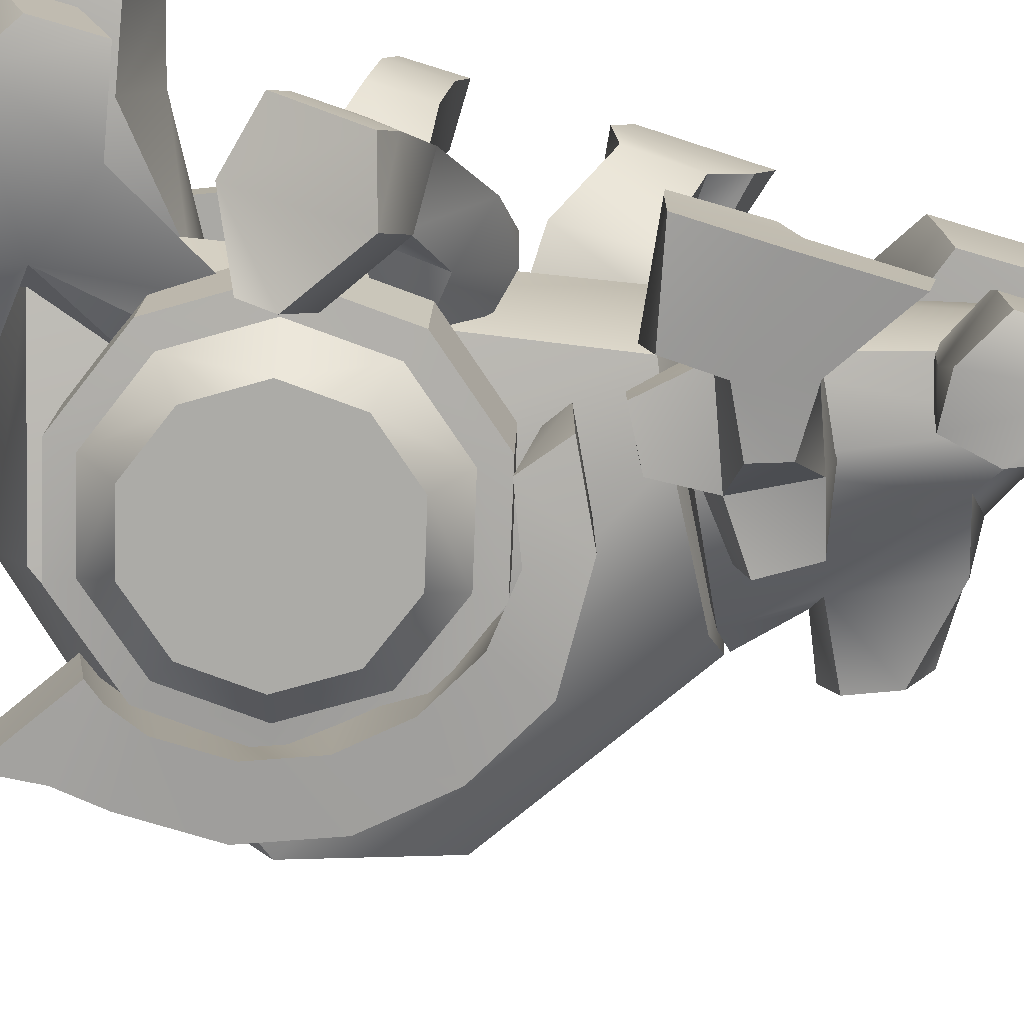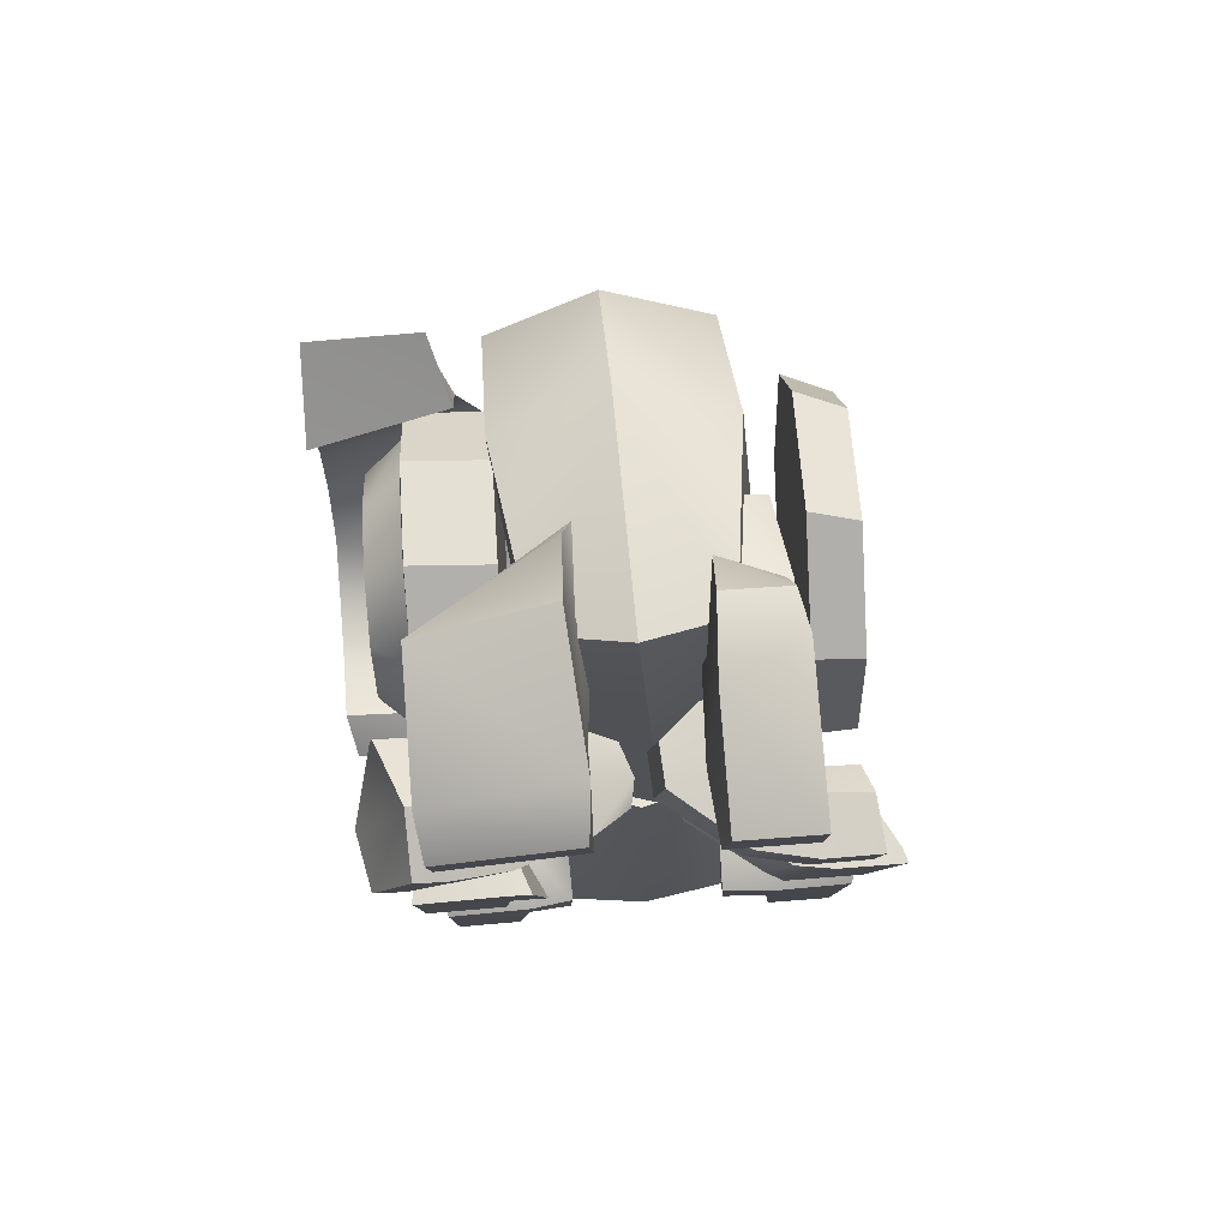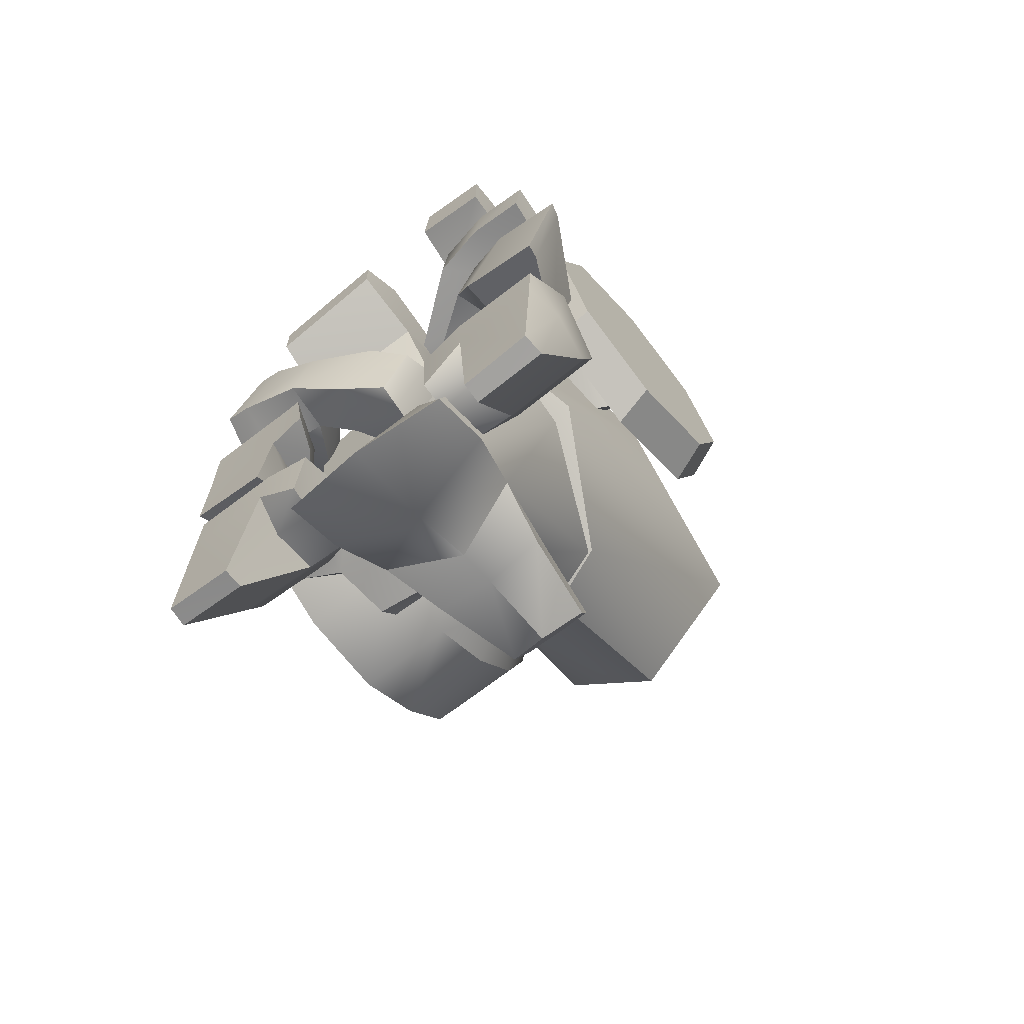
<metadata>
{"format":"obj","ext":"obj","renderer":"f3d","projection":"perspective","resolution":1024,"background":"white","views":[{"elev":-76.5,"azim":-106.6,"up":"+Z"},{"elev":79.8,"azim":-94.4,"up":"+Y"},{"elev":-69.0,"azim":-51.4,"up":"+Y"}]}
</metadata>
<code>
g default
v 28.29 28.66 55.84
v 40.32 57.89 56.07
v -0.8162 16.52 55.28
v 28.22 87.09 55.84
v 32.75 89.2 43.27
v 1.517 102.1 42.67
v -0.9134 99.16 55.28
v -42.57 57.79 41.83
v -29.68 89.12 42.07
v -29.61 26.49 42.08
v 1.621 13.55 42.68
v 45.71 57.89 43.52
v 32.82 26.56 43.28
v -29.95 28.59 54.72
v -42.05 57.79 54.49
v -30.02 87.03 54.72
v 10.21 -42.12 -9.994
v 69.42 -11.75 1.538
v 16.64 -48.19 4.55
v 70.42 25.77 -28.89
v -22.31 -24.09 -19.85
v 28.89 84.49 -27.66
v -40.49 -15.72 -19.41
v -21.01 98.77 -19.84
v -48.9 -16.02 8.759
v -26.21 109.2 3.164
v -20.23 98.77 25.98
v -45.95 -16.86 33.31
v 29.91 84.49 32.09
v -23.97 -27.64 40.49
v 71.47 25.78 31.91
v 10.83 -44.08 21.41
v 36.41 93.69 2.093
v 71.2 55.12 1.501
v -28.05 -34.65 9.389
v 33.01 66.97 -70.75
v 36.41 62.46 -70.77
v 39.8 70.58 -35.17
v 43.32 65.74 -35.2
v 46.86 56.54 -35.21
v 39.78 53.7 -70.79
v 39.79 37.62 -70.79
v 47.87 35.69 -29.62
v 34.02 22.51 -70.76
v 36.5 21.34 -25.88
v 48.03 15 -39.87
v 27.03 5.976 -25.97
v 23.15 10.18 -70.72
v 55.68 35.03 -39.91
v 33.62 -1.345 -39.78
v 14.19 -12.02 -39.68
v 9.683 -3.739 -25.73
v 8.485 2.129 -71.35
v -7.306 -6.059 -25.83
v -7.394 0.3867 -71.48
v -22.92 1.121 -25.38
v -22.3 6.527 -71.08
v 55.65 56.34 -39.91
v 55.41 35.03 -69.25
v 47.76 14.99 -69.21
v 33.35 -1.347 -69.13
v 13.92 -12.02 -69.72
v -12.32 -11.41 -39.72
v -13.05 -11.19 -69.75
v -32.1 -1.641 -69.21
v -31.36 -1.862 -39.17
v 55.39 56.34 -69.25
v 54.21 67.93 -39.94
v 53.94 67.93 -69.28
v 55.16 81.8 -69.34
v 55.42 81.8 -40
v -21.33 5.913 -48.95
v -31.83 29.23 -49.25
v -17.25 11.57 -49.27
v -38.53 26.72 -48.97
v -40.21 53.66 -48.79
v -33.26 52.08 -49.11
v -24.56 50 -58.87
v -23.46 32.47 -58.98
v 4.739 14.55 -58.9
v -12.27 18.92 -58.99
v 4.924 5.869 -49.17
v 4.803 -0.8124 -48.75
v 29.9 9.112 -48.44
v 26.21 14.29 -48.99
v 21.07 21.01 -58.75
v -15.14 64.83 -58.72
v -20.99 71.41 -48.93
v 30.49 35.83 -58.6
v 1.192 71.29 -58.57
v 0.3004 79.83 -48.75
v -0.6462 86.37 -48.18
v -25.74 76.44 -48.49
v 22.47 74.13 -48.65
v 42.68 58.84 -47.96
v 38.49 33.62 -48.8
v 37.06 56.47 -48.67
v 29.39 53.37 -58.49
v 18.2 66.91 -58.48
v 25.49 79.64 -47.98
v -1.903 86.15 -26.75
v 24.23 79.43 -26.55
v 41.43 58.62 -26.53
v 44.37 31.9 -48.14
v -27 76.23 -27.06
v -41.47 53.44 -27.36
v -39.78 26.5 -27.54
v 43.11 31.68 -26.71
v 28.64 8.895 -27.01
v 3.546 -1.029 -27.32
v -22.59 5.696 -27.52
v -45.82 24.92 -27.58
v -35.89 15.43 -10.79
v -46.99 12.7 -9.1
v -31.59 26.31 -19.95
v -45.65 42.87 -16.55
v -52.41 47.95 -31.55
v -31.4 35.16 -11.26
v -35.77 31.92 -2.563
v -46.84 32.49 1.352
v -54.11 30.65 0.01331
v -53.79 14.71 -8.89
v -60.63 20.5 -21.26
v -52.52 35.08 -38.7
v -35.96 45.62 -49.15
v -68.07 34.03 -37.02
v -54.73 33.92 -55.89
v -71.11 41.08 -55.49
v -35.75 54.32 -46.66
v -35.89 52.18 -61.36
v -55.06 39.84 -67.24
v -71.12 44.83 -63.54
v -70.95 64.83 -52.38
v -53.62 69.01 -52.74
v -36.25 60.25 -59.99
v -52.79 63.34 -41.78
v -70.94 60.78 -44.41
v -68.51 47.66 -29.39
v -61 38.27 -9.723
v -28.04 97.13 -41.13
v -59.83 115.4 -47.41
v -22.93 116.7 -47.39
v -13.85 106.7 -35.61
v -11.42 99.46 -33.61
v -19.33 66.07 -25.31
v -28.64 58.53 -23.24
v -50.19 88.47 -47.83
v -70.87 92.8 -45.47
v -70.89 108.4 -46.03
v -47.38 97.75 -9.409
v -26.21 62.98 -7.955
v -70.23 103.4 -9.793
v -70.27 118.9 -10.6
v -57.02 125.6 -9.344
v -18.91 126.5 -12.35
v 2.85 104.7 -9.3
v -0.4807 108.6 -11.54
v -18.84 107.2 -10.05
v -8.186 70.26 -15.63
v 5.405 58.35 31.1
v 13.49 69.03 37.63
v 10.07 61.03 37.68
v 12.75 74.75 30.51
v -21.87 69.56 27.42
v -14.79 87.45 27.15
v -24.38 90.15 20.12
v -26.6 73.09 18.15
v -30.32 101.7 17.9
v -52.71 94.8 16.27
v -53.88 87.44 40.25
v -17.07 66.98 40.95
v -9.877 84.75 40.3
v -31.16 95.43 38.59
v -70.92 113.5 40.54
v -71.29 98.58 17.88
v -70.89 92.37 40.54
v -71.29 118.9 19.14
v -39.78 129.2 18.6
v -18.76 124 20.15
v -7.899 108.6 20.83
v -28.94 120.8 39.82
v -17.79 117.6 37.75
v -13.17 103.4 37.02
v -52.58 55.76 8.07
v -41.13 54.92 7.376
v -52.6 34.35 5.6
v -68.15 50.2 27.86
v -68.17 34.98 26.1
v -71.45 48.31 43.96
v -55.44 48.74 41.54
v -47.89 53.03 27.17
v -22.14 51.1 28.94
v -27.63 47.15 31.33
v -47.66 32.21 24.66
v -25.83 35.36 29.58
v -29.14 38.15 31.7
v -40.9 34.11 4.86
v -55.26 32.61 39.59
v -71.47 33.09 42.2
v -71.13 45.23 60.07
v -56.2 46.04 58.65
v -48.51 38.36 56.5
v -48.22 40.15 38.64
v -56.03 30.02 56.37
v -71.15 30.01 58.31
v -44.26 -6.575 58.04
v -44.08 -2.851 48.35
v -70.82 0.3335 51.87
v -66.38 -6.061 70.32
v -70.43 -5.715 71.48
v -70.57 -35.68 62.57
v -71.01 -29.33 40.35
v -68.97 -19.76 34.83
v -43.98 -23.55 40.62
v -51.22 -19.27 40.31
v -51.64 -4.726 45.54
v -68.95 -1.829 40.93
v -54.33 -12.97 14.11
v -52.75 8.515 22.25
v -46.05 -13 10.5
v -40.58 8.995 17.41
v -35 5.129 30.43
v -37.13 -19.69 26.98
v -44.28 -26.53 50.98
v -66.51 -34.38 61.77
v -61.38 -88.84 64.57
v -71.24 -125.9 60.92
v -65.29 -125.9 61.27
v -70.8 -83.77 62.22
v -70.81 -68.3 62.69
v -58.52 -61.23 64.85
v -48.01 -87.3 62.02
v -43.6 -75.3 62.25
v -45.93 -62.75 59.7
v -71.18 -68.22 39.04
v -71.17 -85.63 39.45
v -71.14 -127.7 42.14
v -46.37 -64.53 37.73
v -43.98 -77.46 37.24
v -65.66 -127.6 41.9
v -48.27 -89.8 38.22
v -70.05 -94.64 26.79
v -61.82 -91.3 38.15
v -61.85 -94.49 26.51
v -52.81 -89.74 27.7
v -48.33 -87.2 27.38
v -50.95 -74.11 25.95
v -54.86 -62.45 38.05
v -53.89 -64.23 25.76
v -69.94 -69.88 25.6
v 15.43 -70.58 -5.902
v 2.959 -61.04 3.615
v 17.08 -67.23 4.27
v -2.945 -61.12 -7.884
v 10.46 -81.87 -7.327
v -15.28 -85.53 -12.61
v -14.35 -88.49 3.926
v 7.723 -88.58 4.44
v 10.87 -81.86 16.1
v 15.79 -70.57 14.31
v -14.69 -85.52 20.48
v -2.536 -61.11 15.25
v 9.017 -43.5 -8.998
v -32.12 -79.62 -18.69
v 15.54 -48.99 3.591
v 9.969 -46.16 20.73
v -31.38 -79.61 23.38
v -24.62 -87.69 3.037
v -49.28 -90.68 -21.37
v -43.59 -97.57 3.375
v -48.4 -90.68 28.3
v -25.21 -37.82 36.35
v -40.83 -25.99 35.56
v -65.74 -98.93 28.53
v -69.33 -104.9 3.832
v -66.62 -98.94 -20.98
v -42.31 -19.99 -19.81
v -23.37 -27.15 -25.76
v -49.47 -17.49 3.464
v -18.23 -26.82 3.434
v -70.92 -6.93 -33.59
v -70.8 -28.92 -23.23
v -71.01 -7.454 -26.79
v -70.51 -33.07 -33.49
v -70.96 -28.14 -58.15
v -71.35 -6.232 -58.25
v -70.93 -53.39 -58.14
v -70.53 -57.52 -35.9
v -53.36 -40.91 -37.71
v -46.24 -23.4 -40.58
v -50.6 -40.85 -54.92
v -34.77 -41.23 -52.38
v -31.21 -49.31 -39.13
v -22.47 -32.82 -38.28
v -31.99 -32.78 -52.56
v -45.74 -25.76 -54.38
v -46.66 -11.87 -56.04
v -45.64 -9.508 -43.65
v -56.78 -10.18 -32.01
v -60.89 -27 -28.19
v -15.72 -54.59 -35.96
v -8.749 -42.57 -37.37
v -7.499 -40.42 -23.46
v -43.74 -22.47 -22.96
v -49.99 -43.87 -19.61
v -32.06 -52.86 -23.03
v -14.13 -55.81 -21.53
v -21.28 -29.39 -25.2
v -23.17 -17.12 -25.43
v -33.78 -11.56 -27.22
v -34.8 -10.89 -41.32
v -22.51 -17.71 -42.05
v -65.87 -126.7 -53.81
v -65.55 -129.2 -34.53
v -71.34 -126.7 -53.27
v -48.52 -90.02 -30.9
v -61.59 -91.67 -31.13
v -52.18 -91.8 -19.43
v -61.2 -95.43 -19.15
v -69.38 -94.11 -18.27
v -70.95 -84.28 -30.26
v -71.04 -129.2 -34.56
v -47.69 -89.28 -19.18
v -62.06 -89.58 -55.92
v -49.09 -87.56 -53.76
v -43.71 -78.96 -29.88
v -50.26 -76.25 -17.19
v -46.09 -66.25 -28.76
v -46.42 -63.68 -50.66
v -44.19 -76.12 -53.74
v -59.18 -61.98 -55.3
v -54.58 -64.16 -28.72
v -71.39 -69.13 -52.97
v -70.92 -69.9 -29.33
v -69.24 -70.96 -17.28
v -55.79 -64.39 -17.53
v -71.38 -84.61 -53.05
g FootL Trailer1
f 1 2 3
f 3 2 4
f 4 2 5
f 6 4 5
f 7 4 6
f 6 8 9
f 10 8 6
f 5 10 6
f 11 10 5
f 12 11 5
f 5 2 12
f 12 2 13
f 13 2 1
f 13 1 11
f 11 1 3
f 13 11 12
f 11 3 10
f 10 3 14
f 10 14 8
f 8 14 15
f 15 16 8
f 8 16 9
f 16 7 9
f 9 7 6
f 3 4 14
f 14 4 7
f 14 7 15
f 15 7 16
f 17 18 19
f 20 18 17
f 21 20 17
f 22 20 21
f 23 22 21
f 24 22 23
f 23 25 24
f 24 25 26
f 26 25 27
f 27 25 28
f 28 29 27
f 30 29 28
f 29 30 31
f 31 30 32
f 32 18 31
f 19 18 32
f 29 33 27
f 27 33 26
f 26 33 24
f 24 33 22
f 34 22 33
f 20 22 34
f 20 34 18
f 34 31 18
f 31 34 29
f 29 34 33
f 23 35 25
f 25 35 28
f 28 35 30
f 30 35 32
f 32 35 19
f 19 35 17
f 17 35 21
f 21 35 23
f 36 37 38
f 38 37 39
f 39 37 40
f 40 37 41
f 41 42 40
f 40 42 43
f 42 44 43
f 43 44 45
f 46 43 45
f 45 47 46
f 44 48 45
f 45 48 47
f 49 43 46
f 49 40 43
f 46 47 50
f 50 47 51
f 51 47 52
f 47 48 52
f 52 48 53
f 52 53 54
f 54 53 55
f 54 55 56
f 56 55 57
f 58 40 49
f 49 59 58
f 46 59 49
f 60 59 46
f 50 60 46
f 61 60 50
f 51 61 50
f 62 61 51
f 63 62 51
f 64 62 63
f 63 65 64
f 65 57 64
f 64 57 55
f 64 55 62
f 62 55 53
f 52 54 51
f 51 54 63
f 54 56 63
f 63 56 66
f 66 65 63
f 66 57 65
f 56 57 66
f 48 62 53
f 61 62 48
f 44 61 48
f 60 61 44
f 42 60 44
f 59 60 42
f 41 59 42
f 67 59 41
f 58 59 67
f 58 67 68
f 68 67 69
f 37 67 41
f 69 67 37
f 36 69 37
f 70 69 36
f 71 69 70
f 68 69 71
f 71 38 68
f 68 38 39
f 39 40 68
f 68 40 58
f 36 38 70
f 70 38 71
f 72 73 74
f 75 73 72
f 76 73 75
f 77 73 76
f 77 78 73
f 73 78 79
f 78 80 79
f 79 80 81
f 82 81 80
f 74 81 82
f 73 79 74
f 74 79 81
f 72 74 83
f 83 74 82
f 83 82 84
f 84 82 85
f 82 80 85
f 85 80 86
f 86 80 87
f 87 80 78
f 87 78 88
f 88 78 77
f 89 87 90
f 90 87 91
f 91 87 88
f 91 88 92
f 92 88 93
f 88 77 93
f 93 77 76
f 94 90 91
f 95 96 97
f 96 98 97
f 89 98 96
f 89 90 98
f 98 90 99
f 99 90 94
f 97 99 94
f 97 94 95
f 95 94 100
f 94 91 100
f 100 91 92
f 98 99 97
f 101 102 92
f 92 102 100
f 102 103 100
f 100 103 95
f 95 103 104
f 104 96 95
f 104 85 96
f 85 86 96
f 96 86 89
f 86 87 89
f 105 102 101
f 106 102 105
f 106 103 102
f 107 103 106
f 107 108 103
f 104 103 108
f 104 108 84
f 84 85 104
f 83 109 110
f 84 109 83
f 84 108 109
f 111 109 108
f 111 108 107
f 110 109 111
f 83 110 72
f 72 110 111
f 72 111 75
f 75 111 107
f 75 107 76
f 76 107 106
f 106 105 76
f 76 105 93
f 105 101 93
f 93 101 92
f 112 113 114
f 115 113 112
f 116 115 112
f 116 112 117
f 118 115 116
f 113 119 114
f 114 119 120
f 121 114 120
f 122 114 121
f 121 123 122
f 123 114 122
f 112 114 123
f 112 123 124
f 117 112 124
f 125 117 124
f 124 123 126
f 126 127 124
f 124 127 125
f 128 127 126
f 129 117 125
f 130 129 125
f 125 127 130
f 130 127 131
f 128 131 127
f 132 131 128
f 132 128 133
f 133 134 132
f 132 134 131
f 131 134 130
f 130 134 135
f 135 129 130
f 129 136 117
f 136 129 134
f 136 134 137
f 137 134 133
f 133 128 137
f 137 128 138
f 138 128 126
f 126 139 138
f 123 139 126
f 139 123 121
f 138 136 137
f 117 136 138
f 138 139 117
f 117 139 116
f 120 139 121
f 116 139 120
f 120 118 116
f 119 118 120
f 134 129 135
f 140 141 142
f 142 143 140
f 140 143 144
f 145 146 140
f 140 146 147
f 147 141 140
f 148 141 147
f 149 141 148
f 150 146 151
f 147 146 150
f 147 150 148
f 148 150 152
f 148 152 149
f 149 152 153
f 153 141 149
f 154 141 153
f 141 154 142
f 142 154 155
f 156 157 158
f 158 157 155
f 155 150 158
f 154 150 155
f 150 154 152
f 152 154 153
f 150 151 158
f 158 151 159
f 155 143 142
f 157 143 155
f 143 157 144
f 144 157 156
f 158 144 156
f 140 144 158
f 158 159 140
f 140 159 145
f 160 161 162
f 163 161 160
f 164 163 160
f 165 163 164
f 166 167 168
f 168 167 169
f 169 167 170
f 170 167 164
f 171 170 164
f 164 160 171
f 171 160 162
f 162 161 171
f 171 161 172
f 161 163 172
f 170 171 173
f 173 171 172
f 172 163 165
f 173 172 165
f 165 166 173
f 173 166 168
f 174 175 176
f 177 175 174
f 174 178 177
f 178 169 177
f 178 168 169
f 178 179 168
f 168 179 180
f 177 169 175
f 175 169 176
f 176 169 170
f 176 170 174
f 174 170 181
f 181 178 174
f 181 179 178
f 182 179 181
f 181 183 182
f 173 183 181
f 173 168 183
f 183 168 180
f 180 182 183
f 179 182 180
f 170 173 181
f 184 185 186
f 184 186 187
f 187 186 188
f 187 188 189
f 190 187 189
f 191 187 190
f 191 184 187
f 185 184 191
f 191 192 185
f 193 192 191
f 194 195 196
f 197 195 194
f 194 186 197
f 188 186 194
f 198 188 194
f 199 188 198
f 189 188 199
f 189 199 200
f 200 201 189
f 189 201 190
f 201 202 190
f 190 202 203
f 203 202 198
f 198 202 204
f 198 204 199
f 199 204 205
f 200 199 205
f 205 204 200
f 200 204 201
f 201 204 202
f 198 190 203
f 198 194 190
f 190 194 191
f 194 196 191
f 191 196 193
f 196 195 193
f 193 195 192
f 192 195 185
f 185 195 197
f 186 185 197
f 206 207 208
f 208 209 206
f 210 209 208
f 208 211 210
f 212 211 208
f 208 213 212
f 214 215 207
f 207 215 216
f 207 216 208
f 208 216 217
f 217 213 208
f 217 218 213
f 219 218 217
f 219 220 218
f 221 220 219
f 222 221 219
f 216 219 217
f 222 219 216
f 216 223 222
f 215 223 216
f 215 218 223
f 213 218 215
f 213 215 212
f 212 215 214
f 212 214 224
f 214 207 224
f 224 207 206
f 218 220 223
f 224 225 212
f 212 225 211
f 206 209 224
f 224 209 225
f 210 225 209
f 211 225 210
f 226 227 228
f 229 227 226
f 229 226 230
f 230 226 231
f 226 232 231
f 232 233 231
f 233 234 231
f 228 232 226
f 230 235 229
f 229 235 236
f 236 227 229
f 237 227 236
f 234 233 238
f 238 233 239
f 237 240 227
f 227 240 228
f 240 241 228
f 228 241 232
f 241 239 232
f 232 239 233
f 236 242 243
f 243 242 244
f 241 243 245
f 245 243 244
f 239 241 246
f 246 241 245
f 238 239 247
f 247 239 246
f 248 238 249
f 249 238 247
f 235 248 250
f 250 248 249
f 235 250 236
f 236 250 242
f 242 250 244
f 244 250 249
f 230 231 235
f 235 231 248
f 231 234 248
f 248 234 238
f 236 243 237
f 237 243 240
f 241 240 243
f 251 252 253
f 254 252 251
f 255 254 251
f 256 254 255
f 256 255 257
f 257 255 258
f 255 253 258
f 258 253 259
f 259 253 260
f 251 253 255
f 257 258 261
f 261 258 259
f 261 259 262
f 262 259 260
f 262 260 252
f 252 260 253
f 263 254 264
f 263 252 254
f 265 252 263
f 266 252 265
f 262 252 266
f 267 262 266
f 261 262 267
f 268 261 267
f 257 261 268
f 268 256 257
f 264 256 268
f 264 254 256
f 269 264 270
f 270 264 268
f 267 270 268
f 271 270 267
f 271 267 272
f 272 267 266
f 273 271 272
f 274 271 273
f 274 270 271
f 275 270 274
f 276 270 275
f 269 270 276
f 277 269 276
f 278 269 277
f 269 278 264
f 264 278 263
f 277 276 279
f 279 276 275
f 274 279 275
f 273 279 274
f 279 280 277
f 277 280 278
f 278 280 263
f 263 280 265
f 265 280 266
f 266 280 272
f 272 280 273
f 273 280 279
f 281 282 283
f 284 282 281
f 284 281 285
f 285 281 286
f 285 287 284
f 284 287 288
f 287 289 288
f 288 289 284
f 284 289 290
f 291 289 287
f 291 292 289
f 289 292 293
f 292 294 293
f 295 294 292
f 295 292 296
f 296 292 291
f 296 291 285
f 285 291 287
f 285 297 296
f 286 297 285
f 286 298 297
f 281 298 286
f 281 299 298
f 283 299 281
f 299 283 300
f 300 283 282
f 284 300 282
f 290 300 284
f 290 299 300
f 298 299 290
f 294 295 290
f 290 295 296
f 296 297 290
f 290 297 298
f 294 301 293
f 302 301 294
f 302 303 301
f 289 304 290
f 305 304 289
f 293 305 289
f 306 305 293
f 293 301 306
f 306 301 307
f 301 303 307
f 307 303 306
f 306 303 308
f 305 306 304
f 304 306 308
f 308 309 304
f 304 309 310
f 304 310 290
f 290 310 311
f 311 310 312
f 312 310 309
f 312 309 294
f 294 309 308
f 308 302 294
f 303 302 308
f 311 312 290
f 290 312 294
f 313 314 315
f 314 313 316
f 316 317 314
f 316 318 317
f 317 318 319
f 319 320 317
f 317 320 321
f 322 317 321
f 314 317 322
f 315 314 322
f 316 323 318
f 313 324 325
f 316 313 325
f 316 325 326
f 326 323 316
f 326 327 323
f 328 327 326
f 328 326 329
f 329 326 330
f 329 330 324
f 325 324 330
f 326 325 330
f 331 332 329
f 329 332 328
f 331 329 324
f 331 324 333
f 334 331 333
f 332 331 334
f 334 335 332
f 332 335 336
f 332 336 328
f 328 336 327
f 333 324 337
f 335 319 336
f 320 319 335
f 320 335 321
f 321 335 334
f 333 321 334
f 337 321 333
f 321 337 322
f 322 337 315
f 337 324 315
f 315 324 313

</code>
